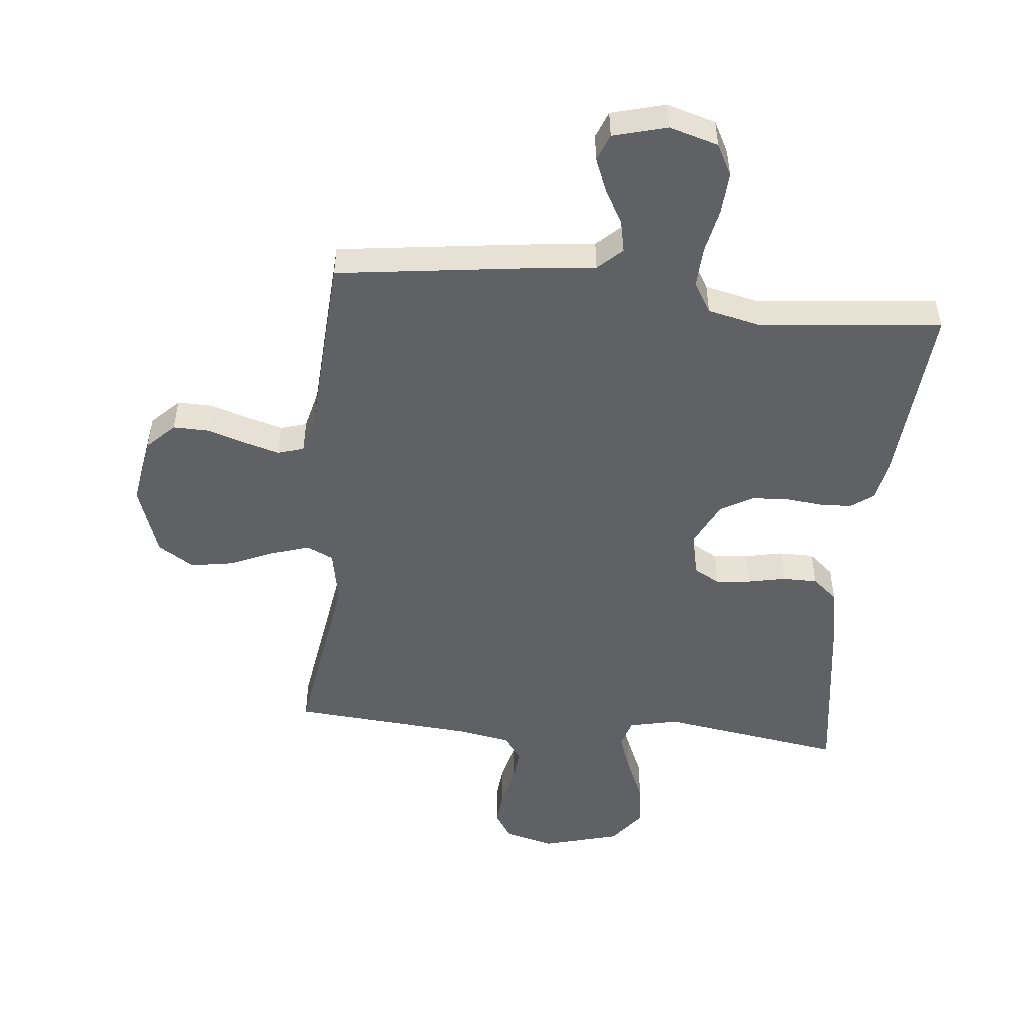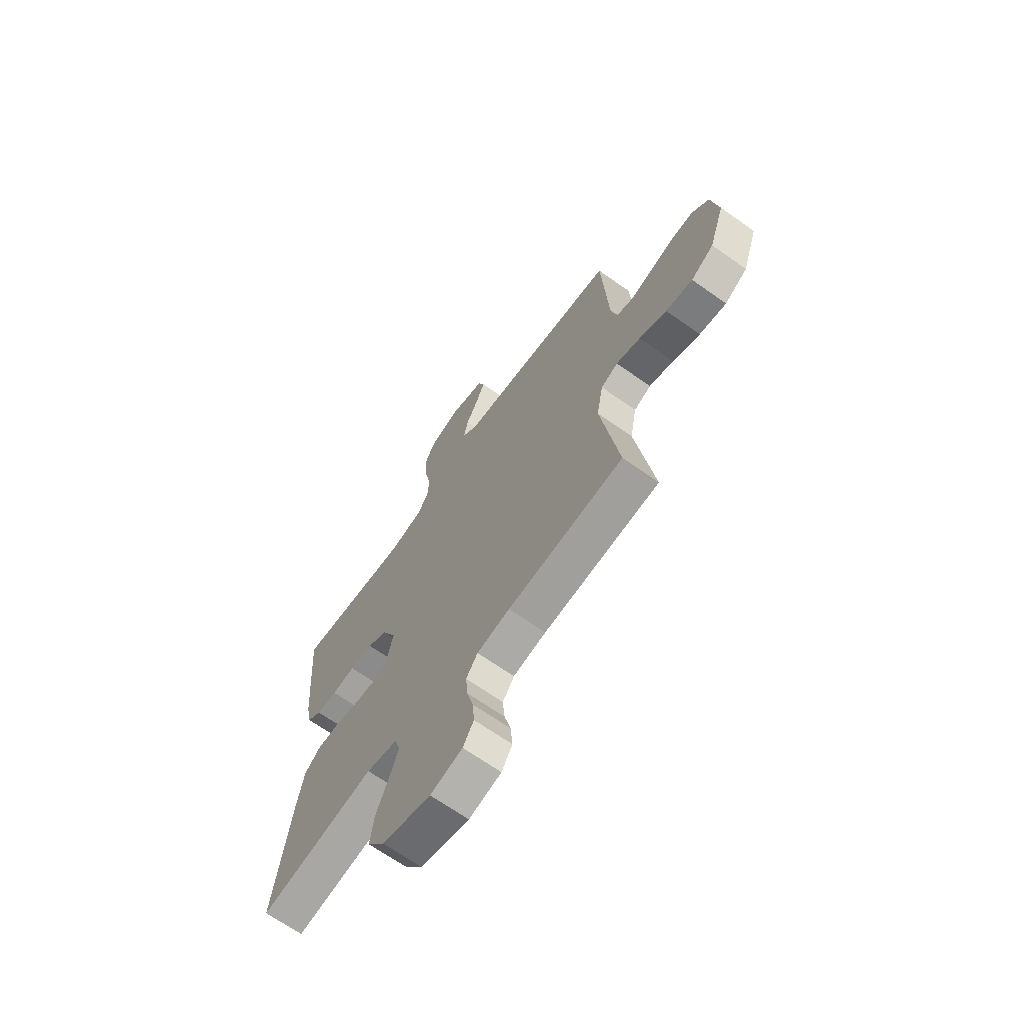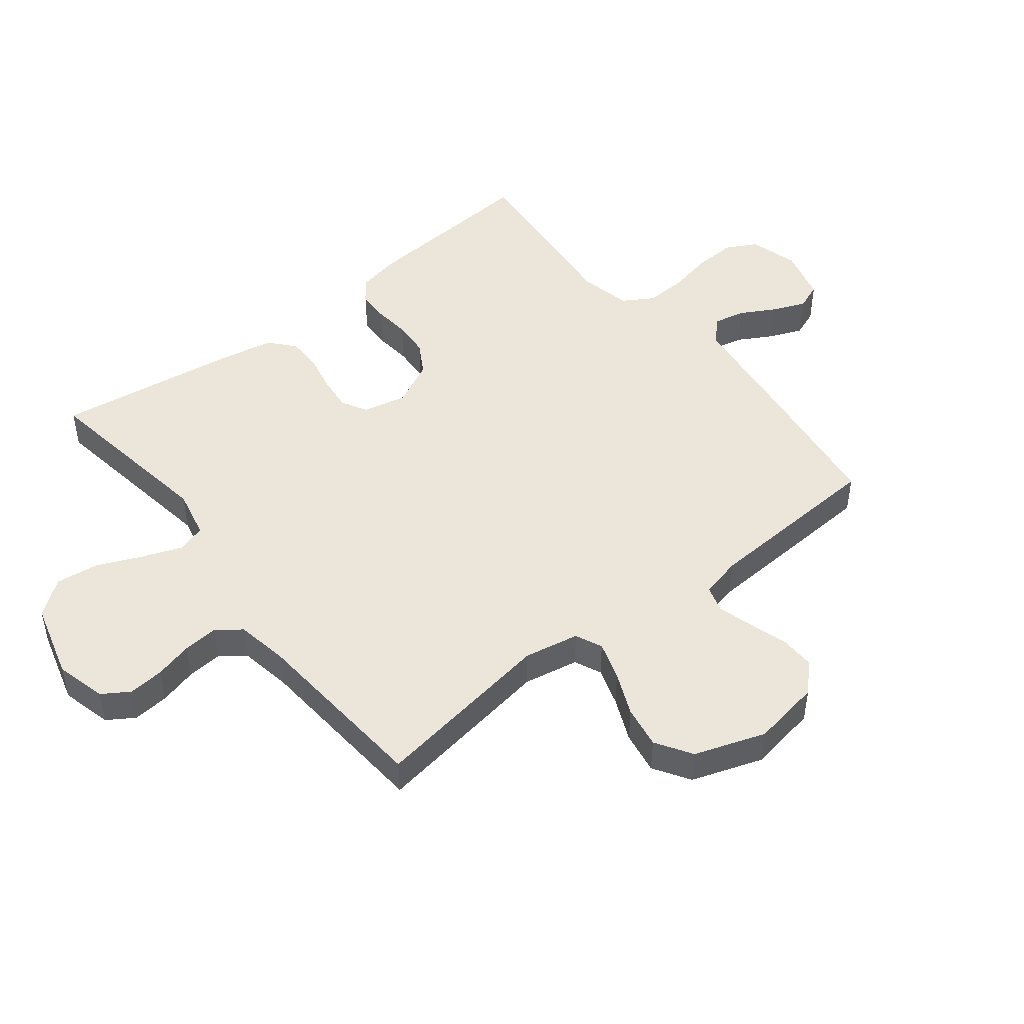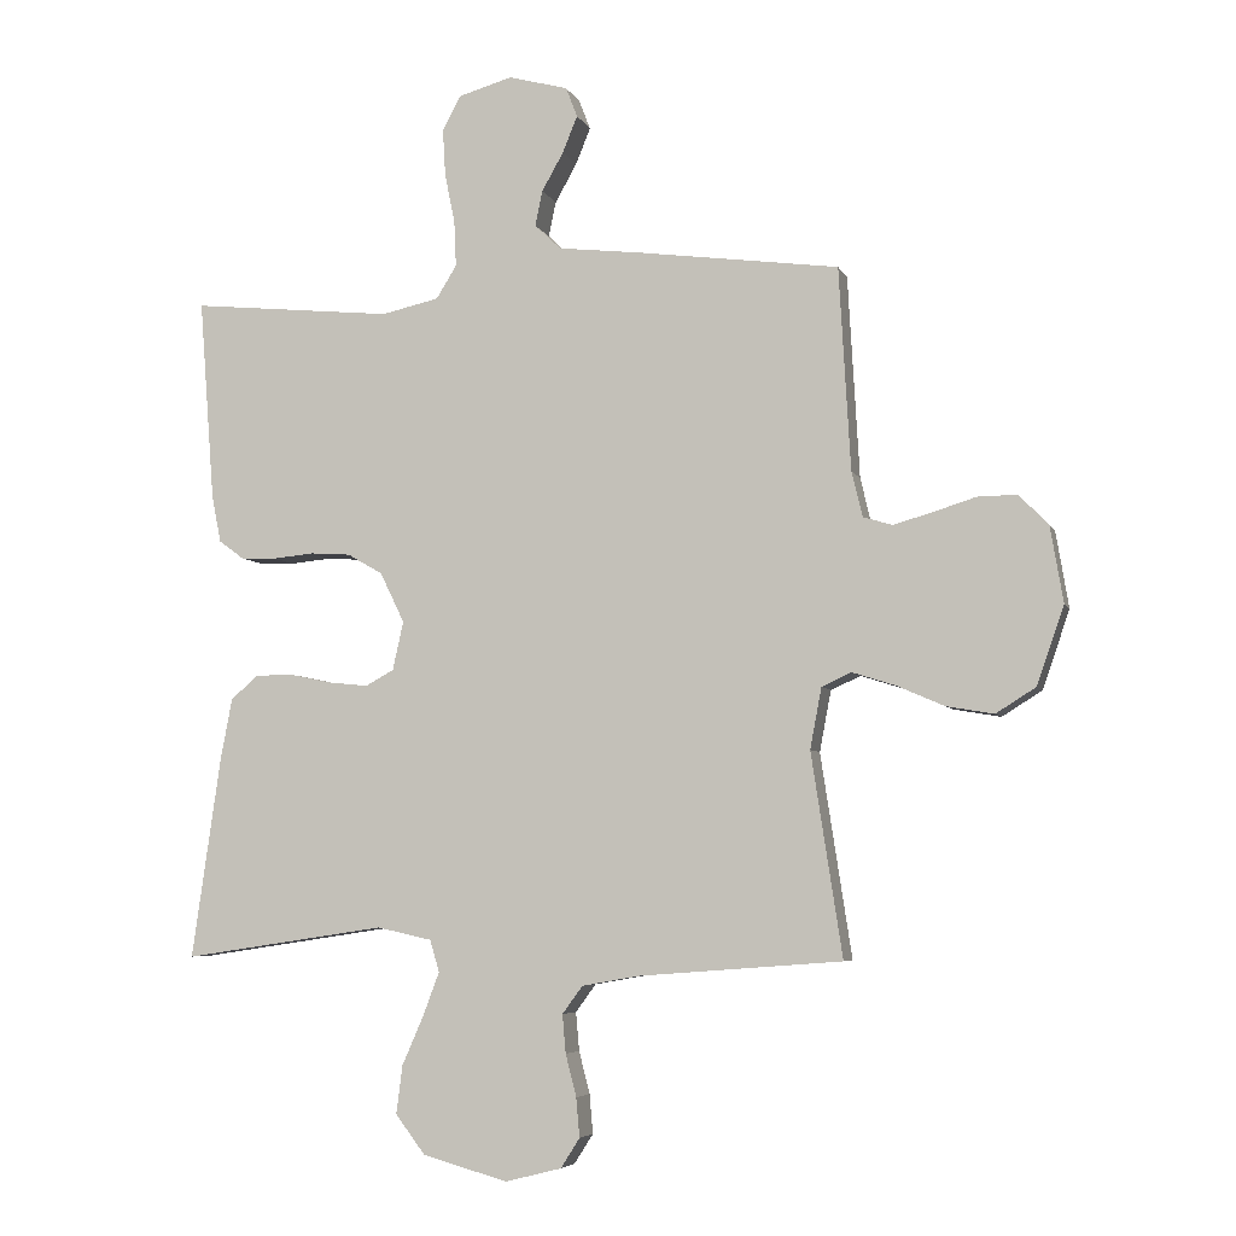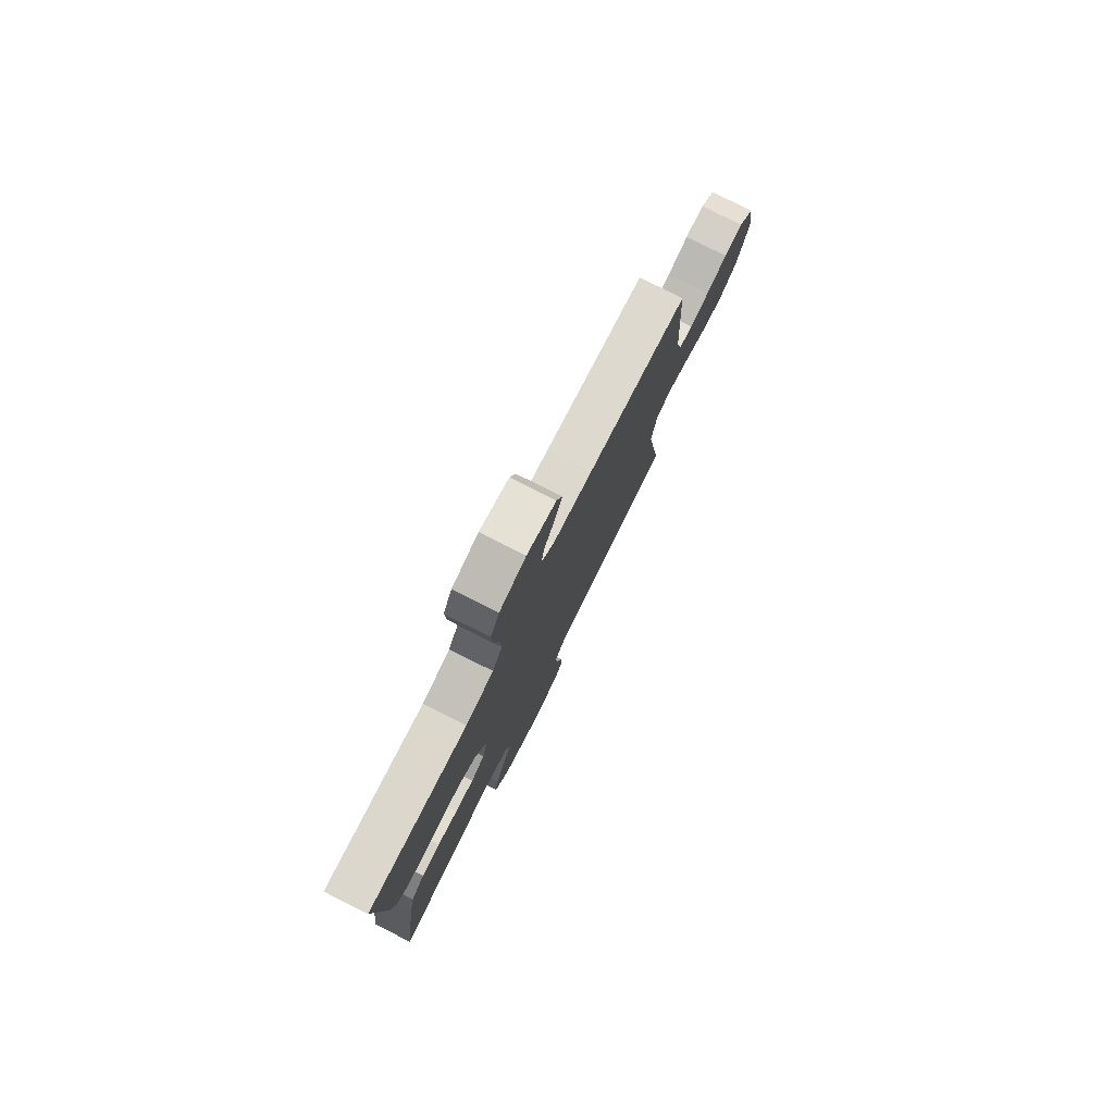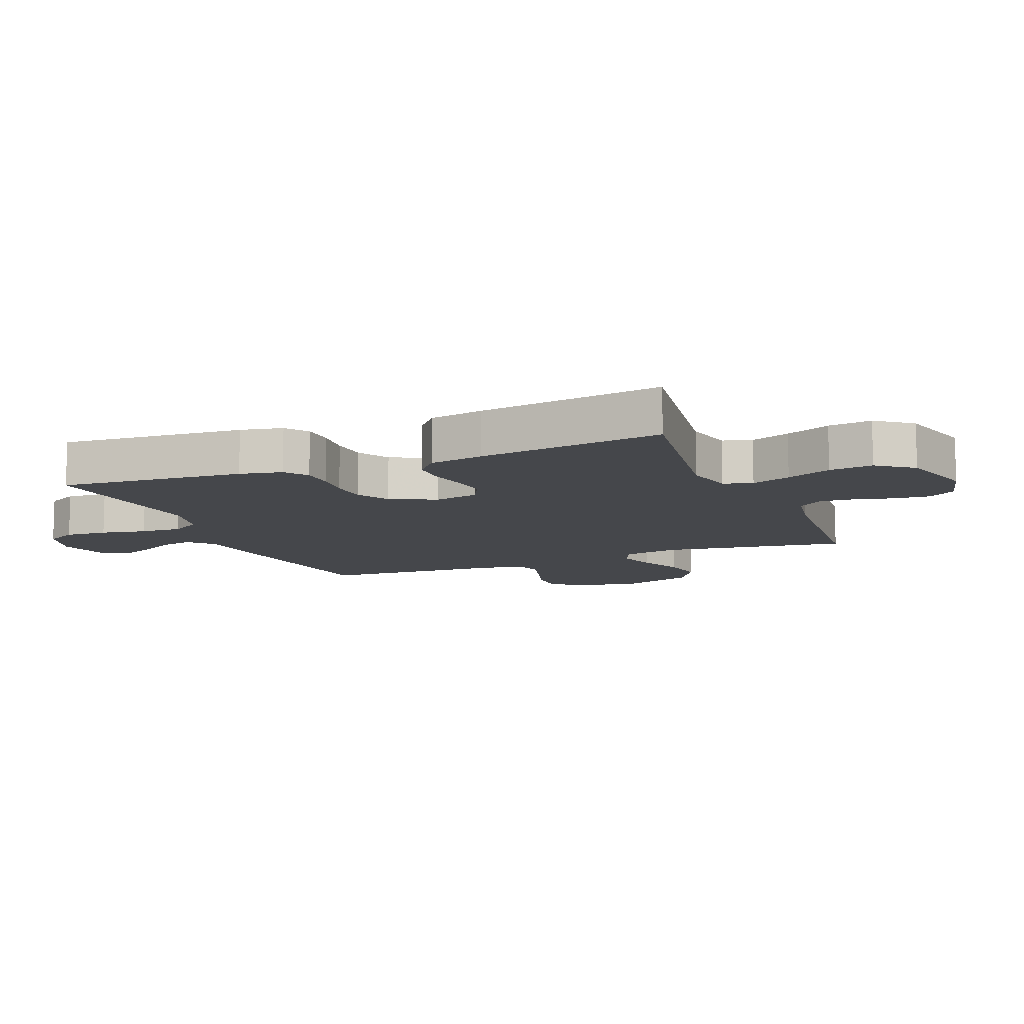
<metadata>
{"format":"obj","ext":"obj","renderer":"f3d","projection":"perspective","resolution":1024,"background":"white","views":[{"elev":-50.2,"azim":-5.9,"up":"+Y"},{"elev":-67.4,"azim":-125.4,"up":"+Z"},{"elev":47.5,"azim":-128.3,"up":"+Y"},{"elev":-5.6,"azim":-164.5,"up":"+Z"},{"elev":79.0,"azim":116.6,"up":"+Z"},{"elev":-10.5,"azim":112.1,"up":"+Y"}]}
</metadata>
<code>
v 0.5 0.07 -0.5
v 0.2 0.07 -0.455
v 0.119 0.07 -0.473
v 0.105 0.07 -0.52
v 0.129 0.07 -0.584
v 0.161 0.07 -0.657
v 0.17 0.07 -0.728
v 0.126 0.07 -0.786
v 0 0.07 -0.821
v -0.083 0.07 -0.8
v -0.111 0.07 -0.756
v -0.106 0.07 -0.698
v -0.09 0.07 -0.636
v -0.085 0.07 -0.579
v -0.115 0.07 -0.538
v -0.2 0.07 -0.523
v -0.5 0.07 -0.5
v -0.454 0.07 -0.2
v -0.471 0.07 -0.11
v -0.515 0.07 -0.09
v -0.578 0.07 -0.11
v -0.649 0.07 -0.141
v -0.719 0.07 -0.153
v -0.778 0.07 -0.116
v -0.818 0.07 0
v -0.799 0.07 0.113
v -0.755 0.07 0.157
v -0.697 0.07 0.156
v -0.633 0.07 0.136
v -0.576 0.07 0.12
v -0.533 0.07 0.133
v -0.517 0.07 0.2
v -0.5 0.07 0.5
v -0.2 0.07 0.54
v -0.079 0.07 0.554
v -0.04 0.07 0.591
v -0.051 0.07 0.643
v -0.083 0.07 0.7
v -0.105 0.07 0.754
v -0.088 0.07 0.798
v 0 0.07 0.822
v 0.08 0.07 0.799
v 0.107 0.07 0.748
v 0.103 0.07 0.679
v 0.088 0.07 0.605
v 0.085 0.07 0.538
v 0.115 0.07 0.489
v 0.2 0.07 0.47
v 0.5 0.07 0.5
v 0.477 0.07 0.2
v 0.463 0.07 0.131
v 0.426 0.07 0.104
v 0.373 0.07 0.102
v 0.313 0.07 0.108
v 0.253 0.07 0.104
v 0.201 0.07 0.074
v 0.165 0.07 0
v 0.181 0.07 -0.072
v 0.223 0.07 -0.095
v 0.28 0.07 -0.089
v 0.342 0.07 -0.076
v 0.399 0.07 -0.076
v 0.44 0.07 -0.111
v 0.457 0.07 -0.2
v 0.5 0 -0.5
v 0.2 0 -0.455
v 0.119 0 -0.473
v 0.105 0 -0.52
v 0.129 0 -0.584
v 0.161 0 -0.657
v 0.17 0 -0.728
v 0.126 0 -0.786
v 0 0 -0.821
v -0.083 0 -0.8
v -0.111 0 -0.756
v -0.106 0 -0.698
v -0.09 0 -0.636
v -0.085 0 -0.579
v -0.115 0 -0.538
v -0.2 0 -0.523
v -0.5 0 -0.5
v -0.454 0 -0.2
v -0.471 0 -0.11
v -0.515 0 -0.09
v -0.578 0 -0.11
v -0.649 0 -0.141
v -0.719 0 -0.153
v -0.778 0 -0.116
v -0.818 0 0
v -0.799 0 0.113
v -0.755 0 0.157
v -0.697 0 0.156
v -0.633 0 0.136
v -0.576 0 0.12
v -0.533 0 0.133
v -0.517 0 0.2
v -0.5 0 0.5
v -0.2 0 0.54
v -0.079 0 0.554
v -0.04 0 0.591
v -0.051 0 0.643
v -0.083 0 0.7
v -0.105 0 0.754
v -0.088 0 0.798
v 0 0 0.822
v 0.08 0 0.799
v 0.107 0 0.748
v 0.103 0 0.679
v 0.088 0 0.605
v 0.085 0 0.538
v 0.115 0 0.489
v 0.2 0 0.47
v 0.5 0 0.5
v 0.477 0 0.2
v 0.463 0 0.131
v 0.426 0 0.104
v 0.373 0 0.102
v 0.313 0 0.108
v 0.253 0 0.104
v 0.201 0 0.074
v 0.165 0 0
v 0.181 0 -0.072
v 0.223 0 -0.095
v 0.28 0 -0.089
v 0.342 0 -0.076
v 0.399 0 -0.076
v 0.44 0 -0.111
v 0.457 0 -0.2
f 64 1 2
f 63 64 2
f 62 63 2
f 61 62 2
f 60 61 2
f 59 60 2 3
f 58 59 3 4
f 57 58 4
f 52 53 54
f 51 52 54
f 50 51 54
f 49 50 54
f 48 49 54
f 47 48 54 55
f 46 47 55 56
f 43 44 45
f 42 43 45
f 41 42 45
f 40 41 45
f 39 40 45
f 38 39 45
f 37 38 45
f 36 37 45 46
f 46 56 57
f 36 46 57
f 35 36 57
f 35 57 4
f 34 35 4
f 33 34 4
f 32 33 4
f 27 28 29
f 26 27 29
f 25 26 29
f 24 25 29
f 23 24 29
f 22 23 29
f 21 22 29
f 20 21 29 30
f 19 20 30 31
f 16 17 18
f 15 16 18 19
f 11 12 13
f 10 11 13
f 9 10 13
f 8 9 13
f 7 8 13
f 6 7 13
f 5 6 13
f 5 13 14
f 32 4 5
f 31 32 5
f 19 31 5
f 15 19 5
f 5 14 15
f 66 65 128
f 66 128 127
f 66 127 126
f 66 126 125
f 66 125 124
f 67 66 124 123
f 68 67 123 122
f 68 122 121
f 118 117 116
f 118 116 115
f 118 115 114
f 118 114 113
f 118 113 112
f 119 118 112 111
f 120 119 111 110
f 109 108 107
f 109 107 106
f 109 106 105
f 109 105 104
f 109 104 103
f 109 103 102
f 109 102 101
f 110 109 101 100
f 121 120 110
f 121 110 100
f 121 100 99
f 68 121 99
f 68 99 98
f 68 98 97
f 68 97 96
f 93 92 91
f 93 91 90
f 93 90 89
f 93 89 88
f 93 88 87
f 93 87 86
f 93 86 85
f 94 93 85 84
f 95 94 84 83
f 82 81 80
f 83 82 80 79
f 77 76 75
f 77 75 74
f 77 74 73
f 77 73 72
f 77 72 71
f 77 71 70
f 77 70 69
f 78 77 69
f 69 68 96
f 69 96 95
f 69 95 83
f 69 83 79
f 79 78 69
f 1 65 66 2
f 2 66 67 3
f 3 67 68 4
f 4 68 69 5
f 5 69 70 6
f 6 70 71 7
f 7 71 72 8
f 8 72 73 9
f 9 73 74 10
f 10 74 75 11
f 11 75 76 12
f 12 76 77 13
f 13 77 78 14
f 14 78 79 15
f 15 79 80 16
f 16 80 81 17
f 17 81 82 18
f 18 82 83 19
f 19 83 84 20
f 20 84 85 21
f 21 85 86 22
f 22 86 87 23
f 23 87 88 24
f 24 88 89 25
f 25 89 90 26
f 26 90 91 27
f 27 91 92 28
f 28 92 93 29
f 29 93 94 30
f 30 94 95 31
f 31 95 96 32
f 32 96 97 33
f 33 97 98 34
f 34 98 99 35
f 35 99 100 36
f 36 100 101 37
f 37 101 102 38
f 38 102 103 39
f 39 103 104 40
f 40 104 105 41
f 41 105 106 42
f 42 106 107 43
f 43 107 108 44
f 44 108 109 45
f 45 109 110 46
f 46 110 111 47
f 47 111 112 48
f 48 112 113 49
f 49 113 114 50
f 50 114 115 51
f 51 115 116 52
f 52 116 117 53
f 53 117 118 54
f 54 118 119 55
f 55 119 120 56
f 56 120 121 57
f 57 121 122 58
f 58 122 123 59
f 59 123 124 60
f 60 124 125 61
f 61 125 126 62
f 62 126 127 63
f 63 127 128 64
f 64 128 65 1

</code>
